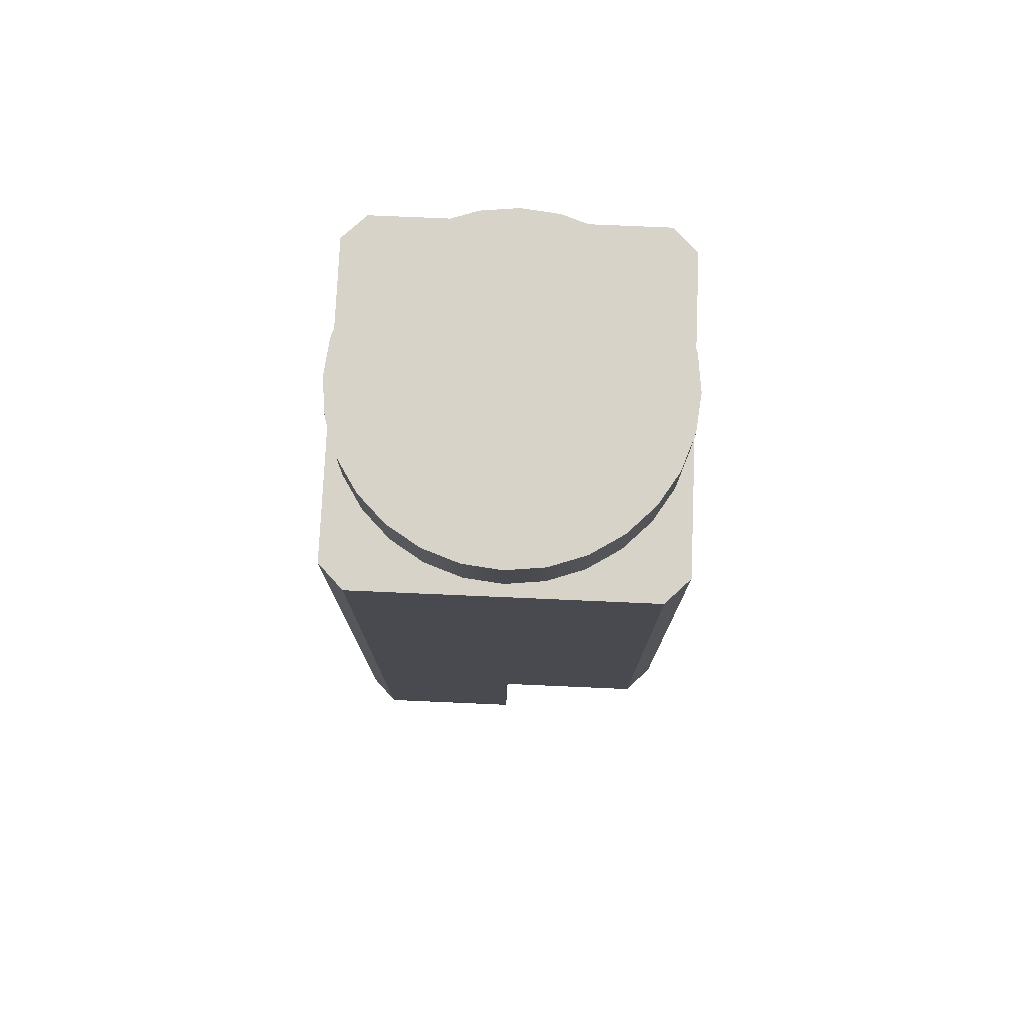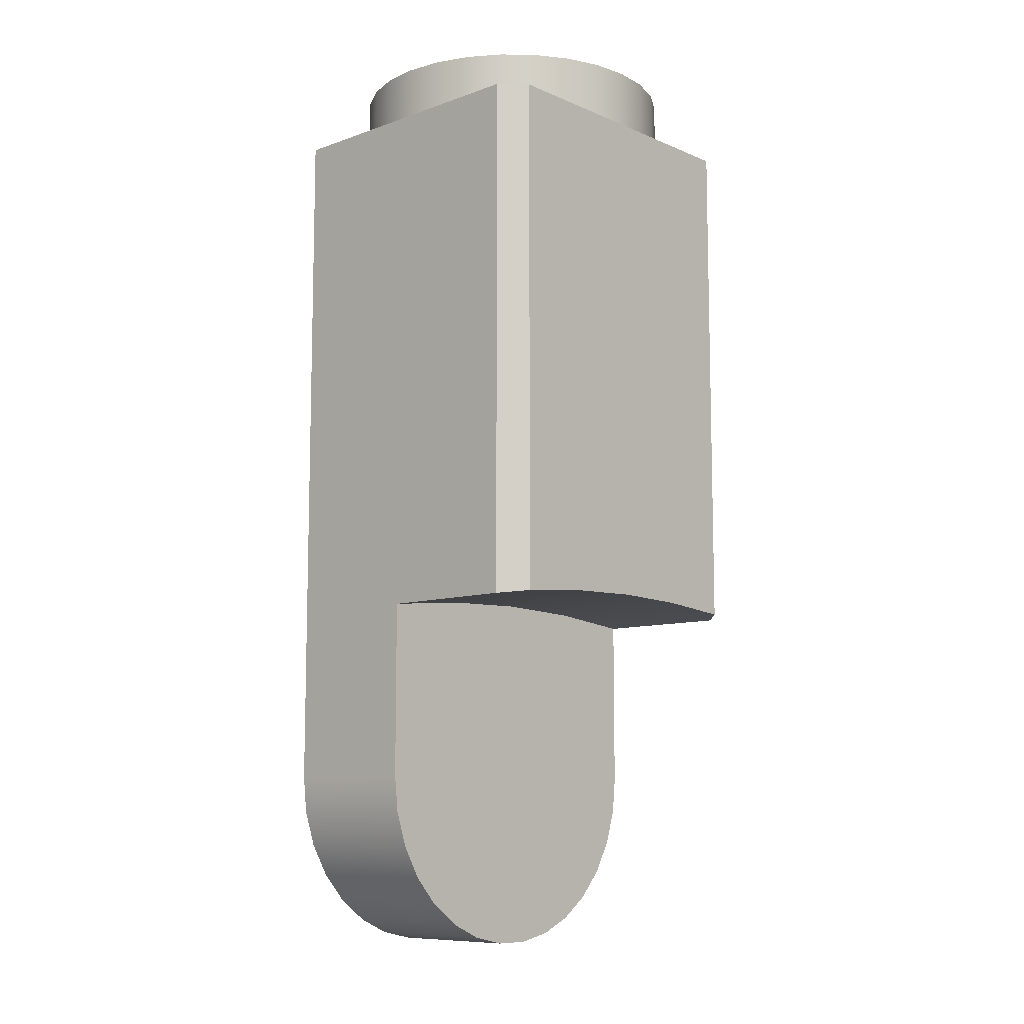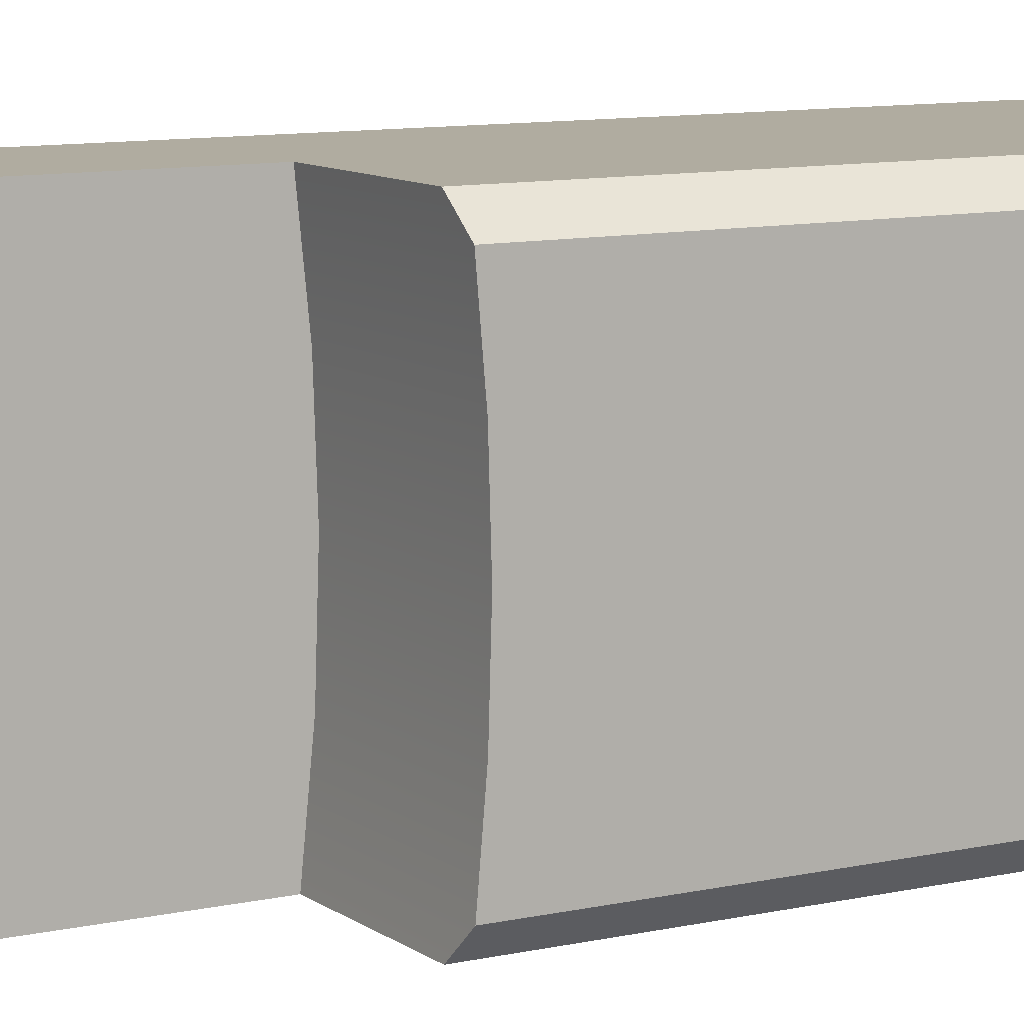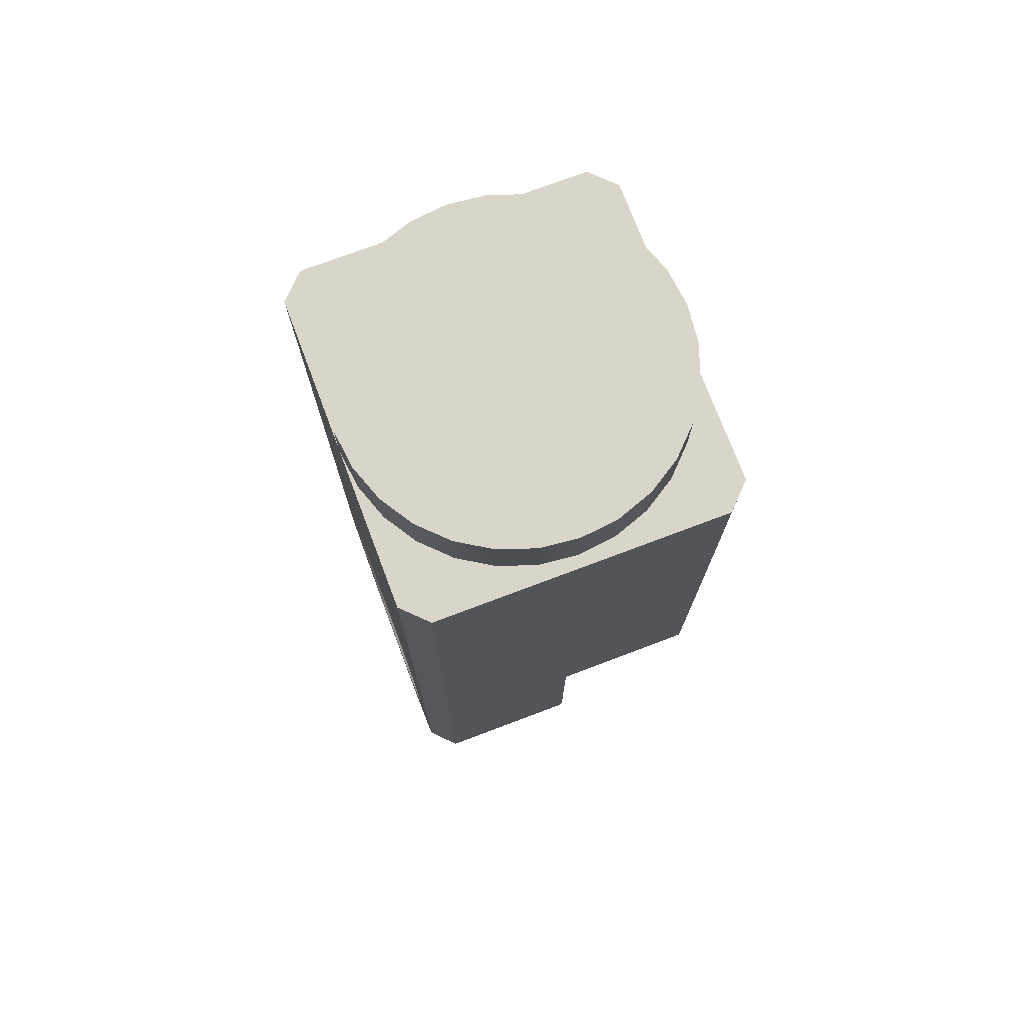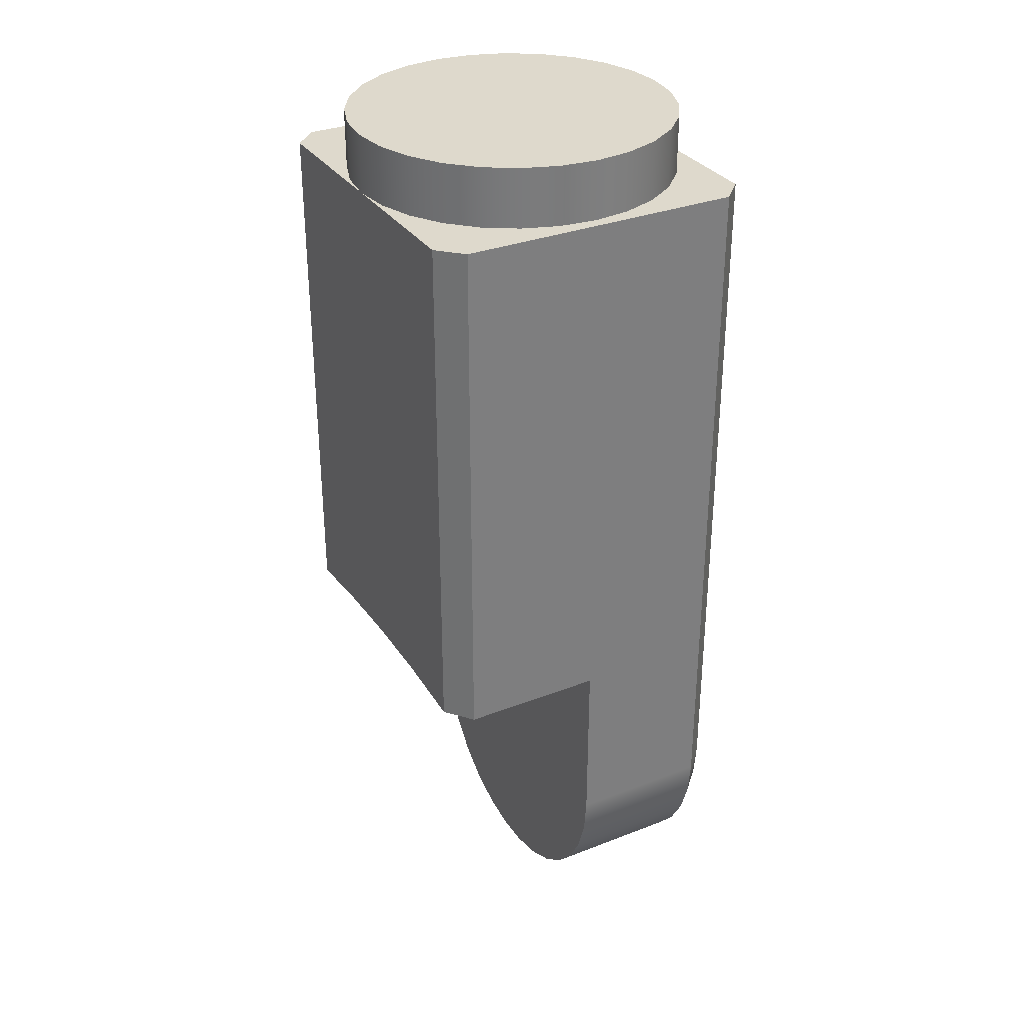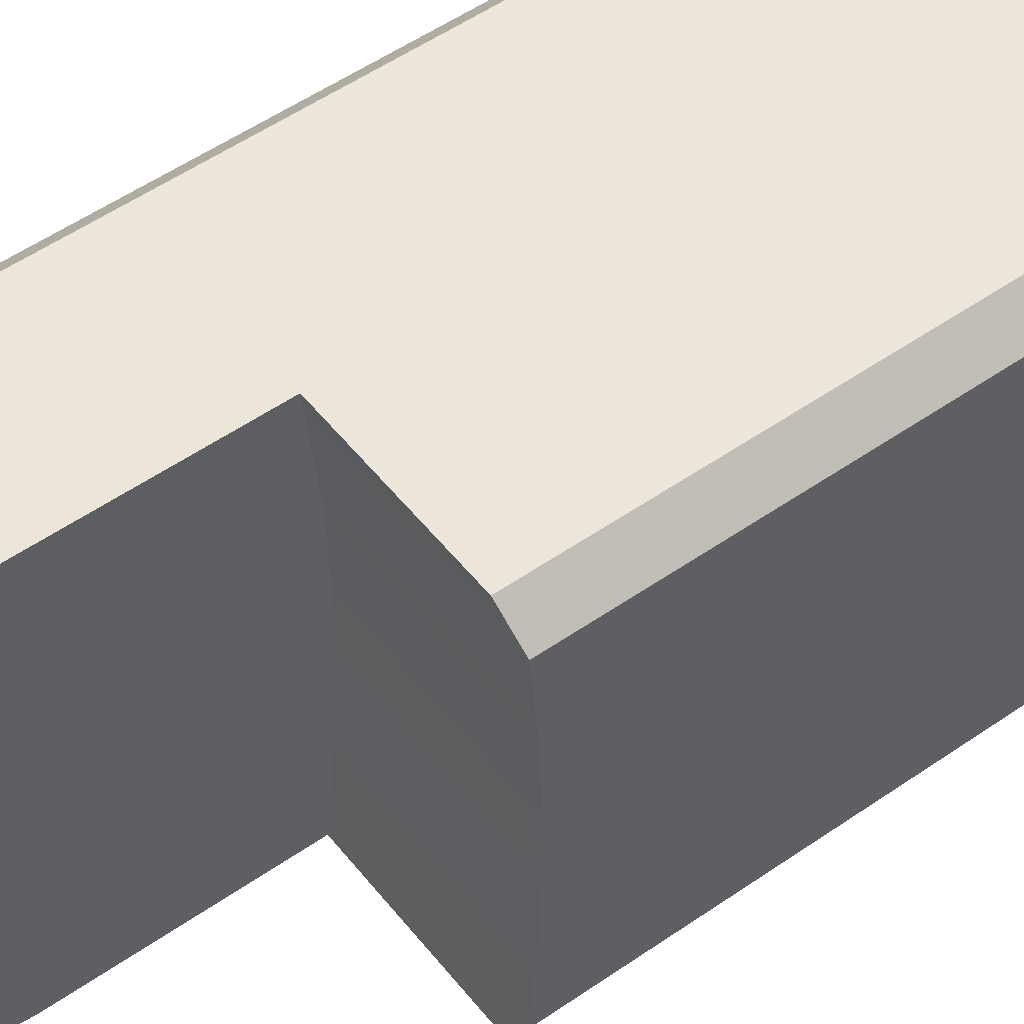
<metadata>
{"format":"obj","ext":"obj","renderer":"f3d","projection":"perspective","resolution":1024,"background":"white","views":[{"elev":76.4,"azim":2.5,"up":"+Y"},{"elev":-9.4,"azim":42.6,"up":"+Y"},{"elev":9.9,"azim":59.7,"up":"+Z"},{"elev":74.4,"azim":-20.7,"up":"+Y"},{"elev":32.0,"azim":151.5,"up":"+Y"},{"elev":51.9,"azim":52.9,"up":"+Z"}]}
</metadata>
<code>
g Body1
v 13 30 -7.5
v 14 30 -6.5
v 14 7.624 -6.5
v 13 7.5 -7.5
v 14 7.906 -3.25
v 14 8 0
v 14 7.906 3.25
v 14 7.624 6.5
v 13 7.5 7.5
v 7 7.5 7.5
v 7 7.874 3.758
v 7 8 -0
v 7 7.874 -3.758
v 7 7.5 -7.5
v 14 30 -0
v 14 30 6.5
v 13 30 7.5
v 1 30 7.5
v 0 30 6.5
v 0 0 6.5
v 1 0 7.5
v 0 -0 -6.5
v 1 0 -7.5
v 1 -1.559 -7.336
v 1 -3.051 -6.852
v 1 -4.408 -6.068
v 1 -5.574 -5.018
v 1 -6.495 -3.75
v 1 -7.133 -2.318
v 1 -7.459 -0.784
v 1 -7.459 0.784
v 1 -7.133 2.318
v 1 -6.495 3.75
v 1 -5.574 5.018
v 1 -4.408 6.068
v 1 -3.051 6.852
v 1 -1.559 7.336
v 0 -1.446 6.337
v 0 -2.82 5.856
v 0 -4.053 5.082
v 0 -5.082 4.053
v 0 -5.856 2.82
v 0 -6.337 1.446
v 0 -6.5 0
v 0 -6.337 -1.446
v 0 -5.856 -2.82
v 0 -5.082 -4.053
v 0 -4.053 -5.082
v 0 -2.82 -5.856
v 0 -1.446 -6.337
v 0 30 -6.5
v 1 30 -7.5
v 0 30 -0
v 0.1755 30 -1.558
v 0.6932 30 -3.037
v 1.527 30 -4.364
v 2.636 30 -5.473
v 3.963 30 -6.307
v 5.442 30 -6.824
v 7 30 -7
v 8.558 30 -6.824
v 10.04 30 -6.307
v 11.36 30 -5.473
v 12.47 30 -4.364
v 13.31 30 -3.037
v 13.82 30 -1.558
v 0 -0 -4.75
v 0 1.229 -4.588
v 0 2.375 -4.114
v 0 3.359 -3.359
v 0 4.114 -2.375
v 0 4.588 -1.229
v 0 4.75 0
v 0 4.588 1.229
v 0 4.114 2.375
v 0 3.359 3.359
v 0 2.375 4.114
v 0 1.229 4.588
v 0 0 4.75
v 0 -1.229 4.588
v 0 -2.375 4.114
v 0 -3.359 3.359
v 0 -4.114 2.375
v 0 -4.588 1.229
v 0 -4.75 0
v 0 -4.588 -1.229
v 0 -4.114 -2.375
v 0 -3.359 -3.359
v 0 -2.375 -4.114
v 0 -1.229 -4.588
v 1 -0 -3.75
v 1 0.9706 -3.622
v 1 1.875 -3.248
v 1 2.652 -2.652
v 1 3.248 -1.875
v 1 3.622 -0.9706
v 1 3.75 0
v 1 3.622 0.9706
v 1 3.248 1.875
v 1 2.652 2.652
v 1 1.875 3.248
v 1 0.9706 3.622
v 1 0 3.75
v 1 -0.9706 3.622
v 1 -1.875 3.248
v 1 -2.652 2.652
v 1 -3.248 1.875
v 1 -3.622 0.9706
v 1 -3.75 0
v 1 -3.622 -0.9706
v 1 -3.248 -1.875
v 1 -2.652 -2.652
v 1 -1.875 -3.248
v 1 -0.9706 -3.622
v 14 32.5 -0
v 13.82 32.5 1.558
v 13.31 32.5 3.037
v 12.47 32.5 4.364
v 11.36 32.5 5.473
v 10.04 32.5 6.307
v 8.558 32.5 6.824
v 7 32.5 7
v 5.442 32.5 6.824
v 3.963 32.5 6.307
v 2.636 32.5 5.473
v 1.527 32.5 4.364
v 0.6932 32.5 3.037
v 0.1755 32.5 1.558
v 0 32.5 -0
v 0.1755 32.5 -1.558
v 0.6932 32.5 -3.037
v 1.527 32.5 -4.364
v 2.636 32.5 -5.473
v 3.963 32.5 -6.307
v 5.442 32.5 -6.824
v 7 32.5 -7
v 8.558 32.5 -6.824
v 10.04 32.5 -6.307
v 11.36 32.5 -5.473
v 12.47 32.5 -4.364
v 13.31 32.5 -3.037
v 13.82 32.5 -1.558
v 0.1755 30 1.558
v 0.6932 30 3.037
v 1.527 30 4.364
v 2.636 30 5.473
v 3.963 30 6.307
v 5.442 30 6.824
v 7 30 7
v 8.558 30 6.824
v 10.04 30 6.307
v 11.36 30 5.473
v 12.47 30 4.364
v 13.31 30 3.037
v 13.82 30 1.558
v 7 0 -7.5
v 7 -1.559 -7.336
v 7 -3.051 -6.852
v 7 -4.408 -6.068
v 7 -5.574 -5.018
v 7 -6.495 -3.75
v 7 -7.133 -2.318
v 7 -7.459 -0.784
v 7 -7.459 0.784
v 7 -7.133 2.318
v 7 -6.495 3.75
v 7 -5.574 5.018
v 7 -4.408 6.068
v 7 -3.051 6.852
v 7 -1.559 7.336
v 7 -0 7.5
f 2 3 1
f 1 3 4
f 4 3 14
f 14 3 13
f 13 3 5
f 13 5 12
f 12 5 6
f 12 6 7
f 12 7 11
f 11 7 8
f 11 8 10
f 10 8 9
f 3 2 5
f 5 2 15
f 5 15 6
f 6 15 7
f 7 15 16
f 7 16 8
f 9 8 17
f 17 8 16
f 18 19 21
f 21 19 20
f 23 24 22
f 22 24 50
f 50 24 25
f 50 25 49
f 49 25 26
f 49 26 48
f 48 26 27
f 48 27 47
f 47 27 28
f 47 28 46
f 46 28 29
f 46 29 45
f 45 29 30
f 45 30 44
f 44 30 31
f 44 31 43
f 43 31 32
f 43 32 42
f 42 32 33
f 42 33 41
f 41 33 34
f 41 34 40
f 40 34 35
f 40 35 39
f 39 35 36
f 39 36 38
f 38 36 37
f 38 37 20
f 20 37 21
f 51 52 22
f 22 52 23
f 1 62 2
f 2 62 63
f 2 63 64
f 52 60 1
f 1 60 61
f 1 61 62
f 51 58 52
f 52 58 59
f 52 59 60
f 53 54 51
f 51 54 55
f 51 55 56
f 56 57 51
f 51 57 58
f 64 65 2
f 2 65 66
f 2 66 15
f 68 22 67
f 67 22 50
f 67 50 49
f 68 69 22
f 22 69 51
f 51 69 70
f 51 70 71
f 51 71 53
f 53 71 72
f 53 72 73
f 73 74 53
f 53 74 75
f 53 75 19
f 19 75 76
f 19 76 77
f 19 77 20
f 20 77 78
f 20 78 79
f 80 39 79
f 79 39 38
f 79 38 20
f 39 80 40
f 40 80 81
f 40 81 41
f 41 81 82
f 41 82 42
f 42 82 83
f 42 83 43
f 43 83 84
f 43 84 44
f 44 84 85
f 44 85 86
f 44 86 45
f 45 86 87
f 45 87 46
f 46 87 88
f 46 88 47
f 47 88 89
f 47 89 48
f 48 89 90
f 48 90 49
f 49 90 67
f 92 68 91
f 91 68 67
f 91 67 114
f 114 67 90
f 114 90 113
f 113 90 89
f 113 89 112
f 112 89 88
f 112 88 111
f 111 88 87
f 111 87 110
f 110 87 86
f 110 86 109
f 109 86 85
f 109 85 108
f 108 85 84
f 108 84 107
f 107 84 83
f 107 83 106
f 106 83 82
f 106 82 105
f 105 82 81
f 105 81 104
f 104 81 80
f 104 80 103
f 103 80 79
f 103 79 102
f 102 79 78
f 102 78 101
f 101 78 77
f 101 77 100
f 100 77 76
f 100 76 99
f 99 76 75
f 99 75 98
f 98 75 74
f 98 74 97
f 97 74 73
f 97 73 96
f 96 73 72
f 96 72 95
f 95 72 71
f 95 71 94
f 94 71 70
f 94 70 93
f 93 70 69
f 93 69 92
f 92 69 68
f 114 104 91
f 91 104 103
f 91 103 92
f 92 103 102
f 92 102 93
f 93 102 101
f 93 101 94
f 94 101 100
f 94 100 95
f 95 100 99
f 95 99 96
f 96 99 98
f 96 98 97
f 104 114 105
f 105 114 113
f 105 113 106
f 106 113 112
f 106 112 107
f 107 112 111
f 107 111 108
f 108 111 110
f 108 110 109
f 116 155 115
f 115 155 15
f 115 15 142
f 142 15 66
f 142 66 141
f 141 66 65
f 141 65 140
f 140 65 64
f 140 64 139
f 139 64 63
f 139 63 138
f 138 63 62
f 138 62 137
f 137 62 61
f 137 61 136
f 136 61 60
f 136 60 135
f 135 60 59
f 135 59 134
f 134 59 58
f 134 58 133
f 133 58 57
f 133 57 132
f 132 57 56
f 132 56 131
f 131 56 55
f 131 55 130
f 130 55 54
f 130 54 129
f 129 54 53
f 129 53 128
f 128 53 143
f 128 143 127
f 127 143 144
f 127 144 126
f 126 144 145
f 126 145 125
f 125 145 146
f 125 146 124
f 124 146 147
f 124 147 123
f 123 147 148
f 123 148 122
f 122 148 149
f 122 149 121
f 121 149 150
f 121 150 120
f 120 150 151
f 120 151 119
f 119 151 152
f 119 152 118
f 118 152 153
f 118 153 117
f 117 153 154
f 117 154 116
f 116 154 155
f 142 130 115
f 115 130 129
f 115 129 116
f 116 129 128
f 116 128 117
f 117 128 127
f 117 127 118
f 118 127 126
f 118 126 119
f 119 126 125
f 119 125 120
f 120 125 124
f 120 124 121
f 121 124 123
f 121 123 122
f 130 142 131
f 131 142 141
f 131 141 132
f 132 141 140
f 132 140 133
f 133 140 139
f 133 139 134
f 134 139 138
f 134 138 135
f 135 138 137
f 135 137 136
f 16 151 17
f 17 151 150
f 17 150 149
f 15 155 16
f 16 155 154
f 16 154 153
f 153 152 16
f 16 152 151
f 17 149 18
f 18 149 148
f 18 148 147
f 18 147 19
f 19 147 146
f 19 146 145
f 145 144 19
f 19 144 143
f 19 143 53
f 4 14 1
f 1 14 52
f 52 14 23
f 23 14 156
f 171 21 170
f 170 21 37
f 170 37 169
f 169 37 36
f 169 36 168
f 168 36 35
f 168 35 167
f 167 35 34
f 167 34 166
f 166 34 33
f 166 33 165
f 165 33 32
f 165 32 164
f 164 32 31
f 164 31 163
f 163 31 30
f 163 30 162
f 162 30 29
f 162 29 161
f 161 29 28
f 161 28 160
f 160 28 27
f 160 27 159
f 159 27 26
f 159 26 158
f 158 26 25
f 158 25 157
f 157 25 24
f 157 24 156
f 156 24 23
f 170 169 171
f 171 169 168
f 171 168 167
f 167 166 171
f 171 166 165
f 171 165 164
f 164 163 171
f 171 163 162
f 171 162 161
f 161 160 171
f 171 160 159
f 171 159 158
f 158 157 171
f 171 157 156
f 171 156 12
f 12 156 13
f 13 156 14
f 12 11 171
f 171 11 10
f 9 17 10
f 10 17 18
f 10 18 21
f 21 171 10

</code>
